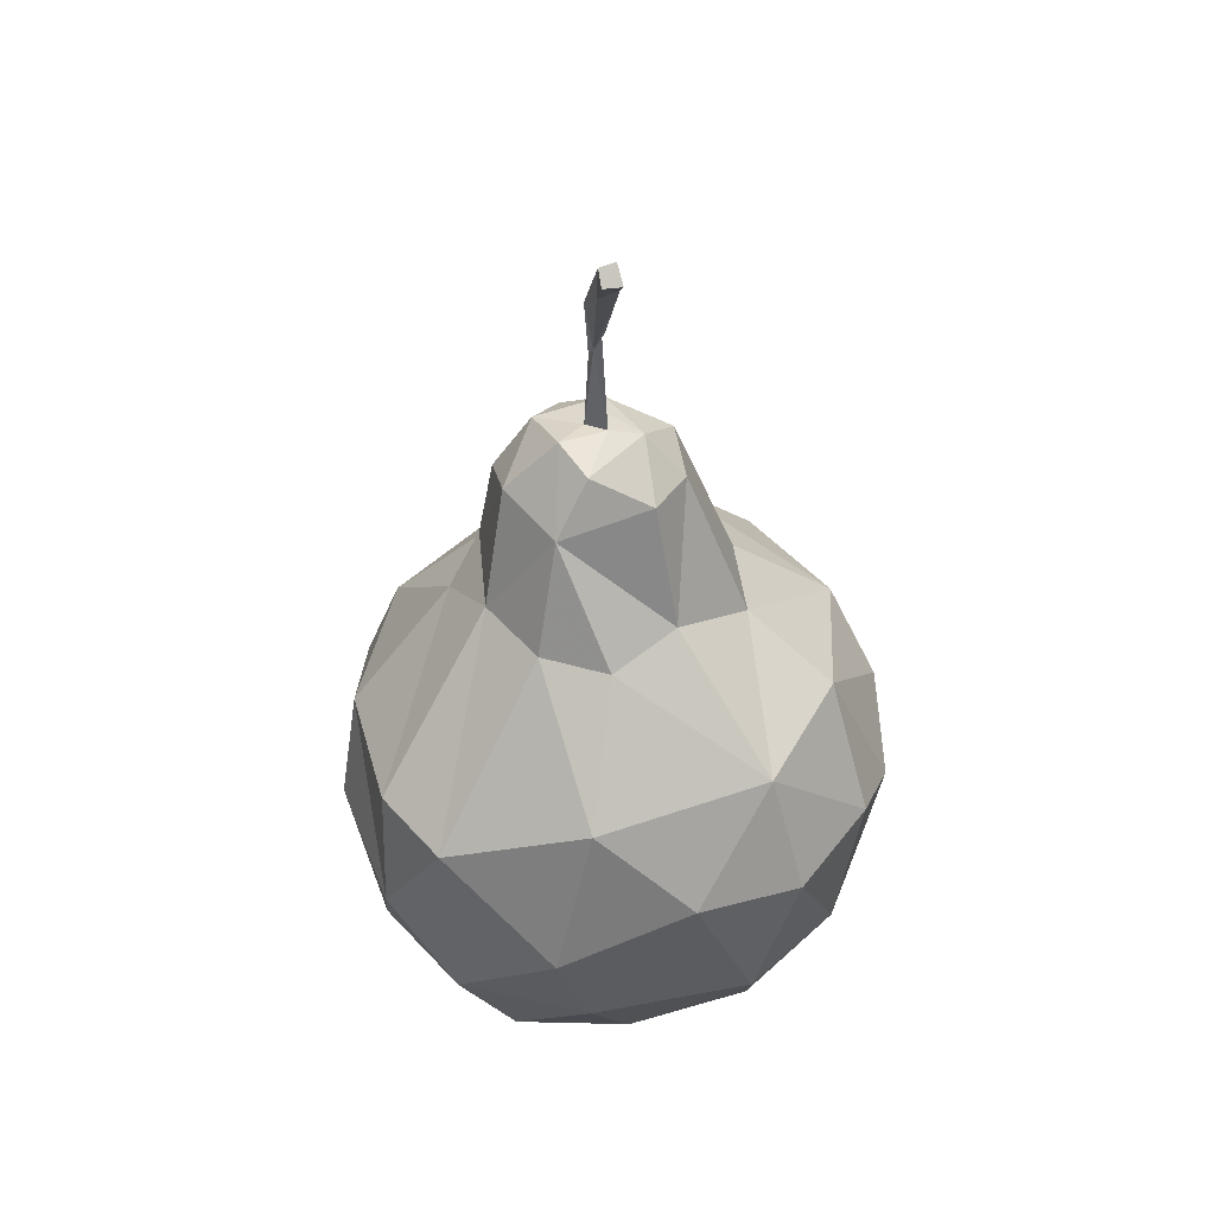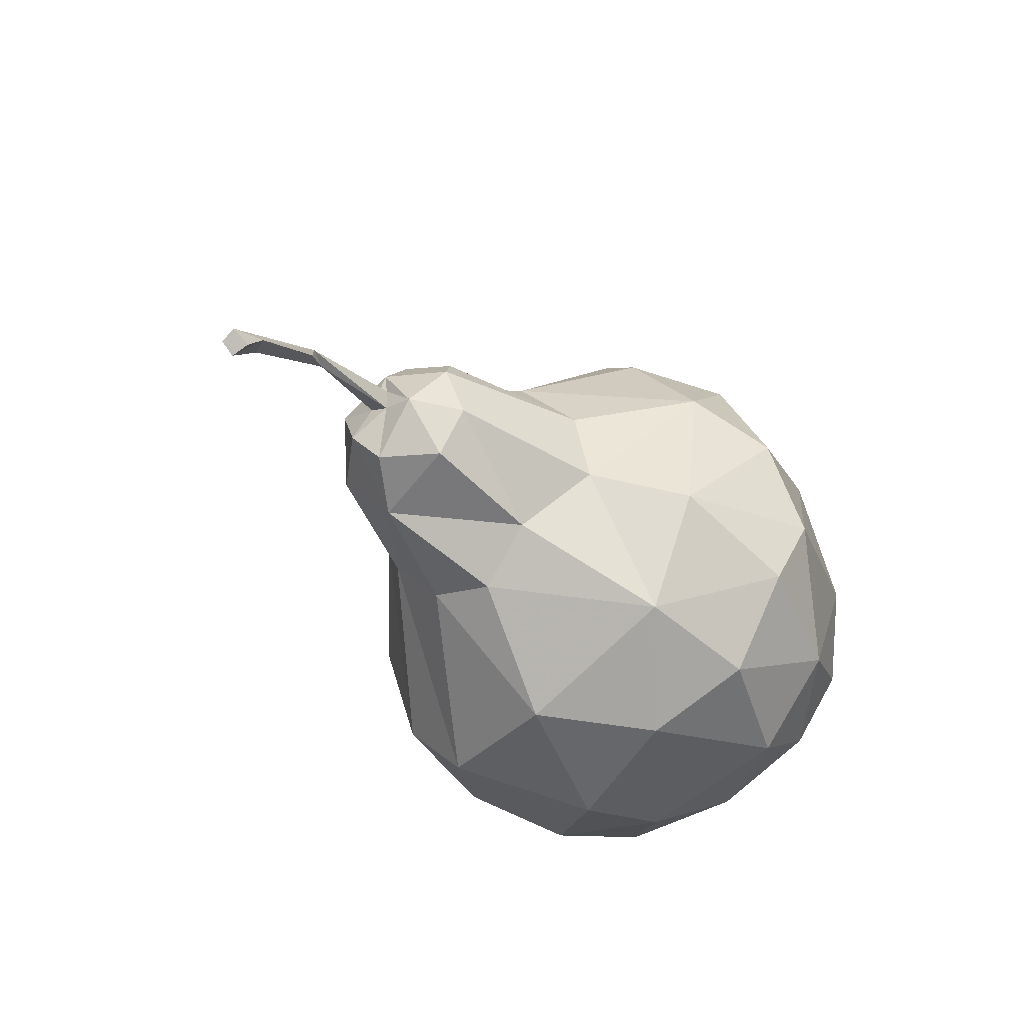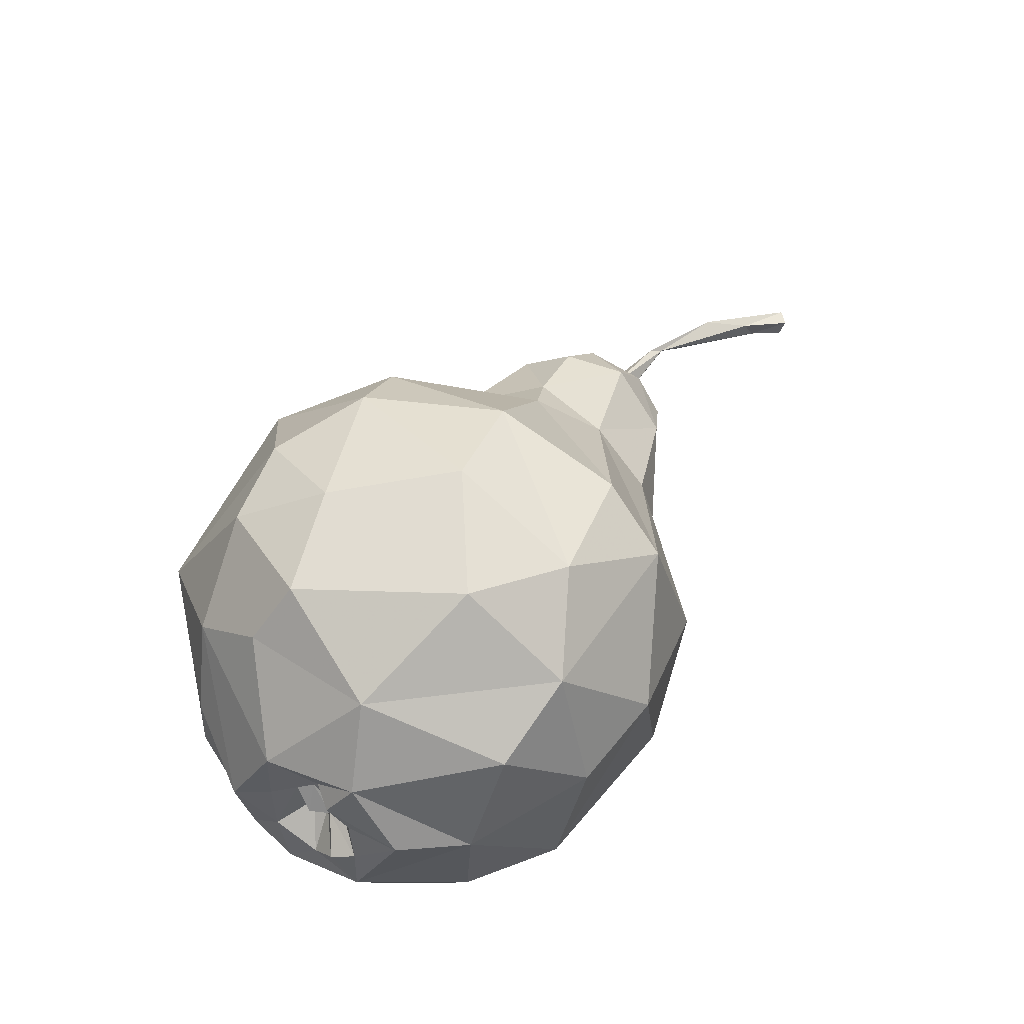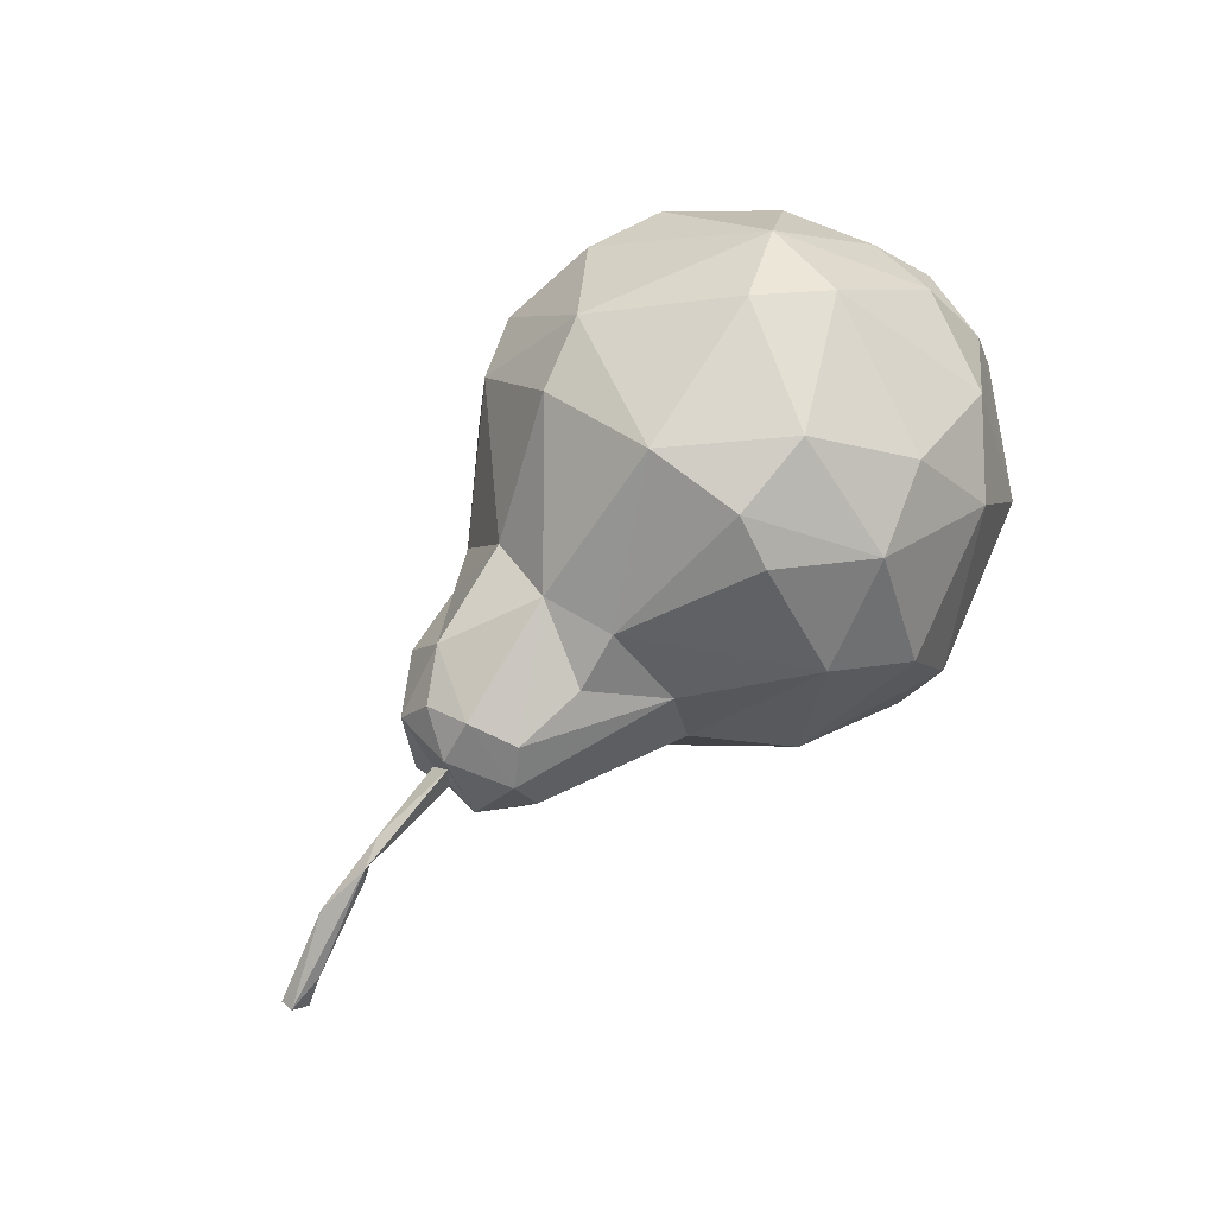
<metadata>
{"format":"obj","ext":"obj","renderer":"f3d","projection":"perspective","resolution":1024,"background":"white","views":[{"elev":-49.8,"azim":92.0,"up":"+Y"},{"elev":-44.2,"azim":128.0,"up":"+Y"},{"elev":48.0,"azim":-61.4,"up":"+Z"},{"elev":62.7,"azim":132.4,"up":"+Y"}]}
</metadata>
<code>
v 0.2352 -0.1184 -0.1004
v -0.1984 -0.2532 0.175
v -0.1463 -0.2279 -0.2439
v -0.1779 0.1885 -0.19
v 0.02607 0.1383 0.1402
v 0.1255 0.1077 -0.06169
v 0.1339 -0.07704 0.1157
v -0.1711 0.157 0.174
v -0.3684 -0.1027 0.1412
v -0.3509 0.04303 0.1458
v 0.1206 -0.04957 0.1337
v 0.1497 -0.1184 0.09175
v -0.03693 -0.2847 0.1445
v 0.1752 -0.02852 0.09984
v -0.1504 -0.334 0.0319
v 0.01017 -0.3083 -0.01125
v -0.01892 -0.2158 0.2048
v -0.1518 -0.232 0.2119
v -0.06594 0.07228 0.2439
v -0.00947 -0.07461 0.2433
v -0.1284 -0.08977 0.2656
v -0.2093 0.0329 0.2439
v 0.01062 0.083 0.2058
v -0.1558 0.1353 0.2125
v -0.08068 0.2369 -0.1377
v -0.1551 0.2568 -0.00081
v 0.02492 0.2255 -0.03345
v 0.01345 0.2082 -0.1392
v 0.02361 0.1686 -0.1848
v -0.07089 0.1515 -0.2547
v -0.1656 0.1792 -0.2191
v -0.2203 0.08283 -0.2729
v -0.125 -0.08777 -0.3215
v -0.3067 -0.03467 -0.262
v -0.06832 0.01132 -0.3151
v -0.3008 0.1194 -0.198
v 0.2737 -0.08712 0.06803
v 0.02583 0.1816 0.105
v 0.1328 0.05415 0.07057
v 0.1308 -0.2049 -0.03397
v 0.01765 -0.243 -0.1908
v 0.1495 -0.1582 -0.09981
v 0.01802 0.0534 -0.2678
v 0.1421 0.08275 -0.09398
v 0.1235 0.001994 -0.1605
v 0.2926 0.03119 -0.03566
v 0.3259 -0.01047 -0.03341
v 0.296 -0.02192 -0.1016
v 0.2728 0.0183 -0.08757
v 0.1568 0.08218 -0.01407
v 0.2496 0.03413 0.04609
v 0.2789 -0.1323 -0.08172
v 0.2538 -0.1492 0.01584
v -0.2491 -0.3097 0.000116
v -0.3647 -0.2283 -0.03651
v -0.2417 -0.2725 0.1414
v -0.3291 -0.251 0.08531
v -0.3159 0.01208 0.2076
v -0.2453 0.1286 0.1893
v -0.2305 0.2357 -0.05263
v -0.3586 0.1294 -0.08251
v 0.3246 -0.05427 -0.01381
v 0.3251 -0.06632 -0.03708
v 0.3265 -0.07571 -0.07289
v -0.2393 -0.1876 -0.2586
v -0.1091 -0.2687 -0.2206
v -0.099 -0.1689 -0.2927
v -0.3413 -0.1335 -0.2219
v -0.3388 -0.207 -0.1659
v 0.2548 -0.02252 0.08167
v 0.03324 -0.117 -0.259
v 0.1118 -0.08979 -0.1719
v 0.2759 -0.07816 -0.1125
v -0.2444 -0.1616 0.2241
v -0.05088 0.2067 0.13
v 0.1927 0.03839 -0.09698
v 0.1383 -0.1842 0.03798
v -0.2481 0.2251 0.04545
v -0.3346 0.1254 0.09692
v -0.2494 -0.2745 -0.1688
v -0.08979 -0.3187 -0.112
v 0.301 0.01625 0.01222
v 0.3281 -0.08824 0.01066
v 0.3155 -0.02688 0.03844
v 0.3114 -0.1247 -0.01763
v -0.419 -0.007281 -0.02029
v -0.3928 -0.0534 -0.005256
v -0.4245 -0.01298 0.04819
v -0.4295 0.0363 -0.03786
v -0.3713 0.1157 0.001316
v -0.4036 0.0355 -0.1271
v -0.4181 -0.00914 -0.07991
v -0.4168 -0.02017 -0.1396
v -0.4162 -0.1645 -0.02484
v -0.4188 -0.1111 -0.07319
v -0.4263 -0.08449 -0.08373
v -0.4249 -0.08513 0.006959
v -0.4091 -0.06533 0.02236
v -0.384 -0.03898 -0.0579
v -0.3964 -0.02643 -0.02622
v -0.4166 -0.1054 -0.02322
v -0.3842 -0.05627 -0.06005
v -0.417 -0.05697 -0.1035
v -0.4163 -0.1148 0.05043
v -0.4188 -0.1108 -0.1266
v 0.4251 -0.07547 -0.02681
v 0.4135 -0.0651 -0.02155
v 0.5309 -0.1512 -0.03402
v 0.3231 -0.03368 -0.03413
v 0.4472 -0.07309 -0.03518
v 0.4525 -0.08904 -0.03855
v 0.4996 -0.1079 -0.02111
v 0.5659 -0.1881 -0.05924
v 0.5426 -0.1567 -0.05534
v 0.5683 -0.1941 -0.04009
v 0.5833 -0.1743 -0.0538
v 0.5825 -0.1819 -0.03726
v -0.3973 -0.07523 -0.02101
v -0.3938 -0.06564 -0.05393
v -0.3835 -0.07362 -0.04177
v -0.4016 -0.04352 -0.05478
v -0.3874 -0.04208 -0.02191
v 0.2068 -0.1468 -0.0918
v 0.1811 -0.1555 -0.06474
v 0.168 -0.1881 -0.01892
v 0.1344 -0.1952 -4.349e-05
v 0.09684 -0.2244 0.02204
v -0.02378 -0.2913 0.101
v -0.05884 -0.2942 0.1228
v -0.09584 -0.2812 0.1436
v -0.1209 -0.2462 0.1937
v -0.02619 -0.2166 0.2052
v -0.01876 -0.2134 0.2054
v -0.01428 -0.2102 0.2024
v 0.1328 -0.07847 0.1161
v 0.1599 -0.08233 0.095
v 0.2237 -0.09975 0.0776
v 0.2632 -0.1197 0.04059
v 0.2873 -0.1217 0.01351
v 0.2864 -0.1353 -0.003106
v 0.2746 -0.1352 -0.06486
v 0.2632 -0.1355 -0.08392
v 0.2002 -0.1261 -0.1049
v 0.1402 -0.1414 -0.1176
v 0.04028 -0.2062 -0.1862
v 0.02103 -0.2157 -0.2055
v -0.02925 -0.2132 -0.2318
v -0.105 -0.2289 -0.2494
v -0.1836 -0.1802 -0.2721
v -0.1885 -0.1432 -0.2865
v -0.1956 -0.06714 -0.2984
v -0.2456 0.04844 -0.2697
v -0.2453 0.0942 -0.2496
v -0.1896 0.1685 -0.2153
v -0.2373 0.2245 -0.06665
v -0.2451 0.2236 -0.05603
v -0.2387 0.2308 -0.00719
v -0.2405 0.2277 0.04165
v -0.2354 0.2239 0.0509
v -0.1265 0.1552 0.1894
v -0.05614 0.1597 0.1698
v -0.02819 0.1611 0.158
v 0.0197 0.1418 0.1456
v 0.03824 0.1668 0.101
v 0.0521 0.1616 0.08108
v 0.1079 0.1353 -0.02125
v -0.1772 0.1892 -0.1893
v -0.1447 0.2364 -0.1014
v -0.1178 0.2468 -0.06948
v -0.09456 0.2463 -0.01179
v -0.009064 0.2171 0.03985
v 0.003778 0.1888 0.1122
v 0.02057 0.1475 0.1398
v -0.1767 0.1888 -0.1905
v -0.1435 0.1942 -0.1979
v -0.07723 0.2068 -0.1789
v -0.007031 0.2145 -0.1389
v 0.01453 0.2099 -0.1293
v 0.1058 0.127 -0.07522
v -0.1758 -0.2272 -0.24
v -0.242 -0.2107 -0.2347
v -0.3037 -0.2002 -0.1985
v -0.3396 -0.1828 -0.1843
v -0.3883 -0.1474 -0.1416
v -0.4121 -0.1254 -0.1154
v -0.4182 -0.1234 -0.1028
v -0.4188 -0.111 -0.09796
v -0.4234 -0.09472 -0.07968
v -0.402 -0.07038 -0.06142
v -0.392 -0.0639 -0.05507
v -0.3965 -0.05813 -0.05422
v -0.397 -0.04305 -0.04416
v -0.3924 -0.03339 -0.02431
v -0.4061 -0.01824 -0.02369
v -0.4188 -0.007687 -0.0333
v -0.4219 0.004537 -0.02506
v -0.4279 0.02082 -0.01083
v -0.3733 0.08914 0.04205
v -0.3408 0.1238 0.08077
v -0.3233 0.1385 0.09019
v -0.2461 0.1565 0.1478
v -0.1781 0.157 0.1721
v 0.2237 -0.1112 -0.1073
v 0.1694 -0.08571 -0.151
v 0.1136 -0.07566 -0.1701
v 0.08223 -0.04462 -0.2021
v 0.02296 -0.001854 -0.265
v -0.02319 0.03331 -0.2904
v -0.0697 0.08691 -0.2825
v -0.1249 0.1267 -0.2613
v -0.1633 0.1785 -0.22
v -0.1647 0.1798 -0.2182
v -0.1729 0.1855 -0.2005
v 0.2743 -0.07919 -0.1124
v 0.2753 -0.0782 -0.1128
v 0.2737 -0.07702 -0.1132
v 0.1794 -0.00576 -0.1414
v 0.1693 0.007001 -0.1381
v 0.159 0.02068 -0.1279
v 0.1765 0.0526 -0.09602
v 0.1467 0.08258 -0.06918
v 0.16 -0.0344 0.1093
v 0.166 -0.01048 0.09345
v 0.218 0.03954 0.0527
v 0.2021 0.05872 0.0153
v 0.199 0.06633 -0.02078
v 0.1907 0.06352 -0.03555
v 0.169 0.06727 -0.0423
v 0.1511 0.08241 -0.04504
v 0.1323 -0.04506 0.1264
v 0.1236 -0.02375 0.118
v 0.0716 0.06861 0.1383
v -0.1982 -0.2529 0.1755
v -0.1714 -0.2172 0.2145
v -0.1451 -0.1912 0.2273
v -0.05242 -0.08008 0.2513
v -0.02343 -0.0383 0.2434
v 0.004274 0.08212 0.2089
v 0.007647 0.08899 0.2021
v 0.01562 0.1154 0.1726
v -0.1987 -0.2531 0.1751
v -0.2371 -0.1671 0.2231
v -0.2367 -0.1569 0.2268
v -0.2373 -0.1226 0.228
v -0.2438 0.02616 0.2322
v -0.2238 0.07149 0.2219
v -0.1888 0.1328 0.2039
v -0.1732 0.1522 0.181
v -0.2124 -0.2742 0.1418
v -0.212 -0.2924 0.1058
v -0.2049 -0.3206 0.01437
v -0.2186 -0.293 -0.1065
v -0.211 -0.2852 -0.1551
v -0.1867 -0.2719 -0.1919
v -0.1496 -0.2435 -0.2324
f 15 16 128
f 143 1 123
f 8 202 248
f 170 169 26
f 33 35 71
f 54 251 250
f 40 42 124
f 41 66 148
f 23 11 231
f 120 119 95
f 123 124 42
f 81 253 254
f 125 126 40
f 102 96 189
f 16 40 126
f 144 143 42
f 123 1 142
f 127 128 16
f 118 120 101
f 51 82 46
f 170 171 27
f 56 249 2
f 130 2 249
f 254 255 66
f 131 2 130
f 164 38 173
f 130 129 13
f 129 128 13
f 122 192 191
f 166 165 50
f 77 13 128
f 79 10 58
f 53 77 126
f 127 126 77
f 120 122 119
f 45 43 44
f 155 60 167
f 150 151 33
f 125 124 53
f 54 80 252
f 66 255 3
f 49 218 219
f 147 146 41
f 99 100 92
f 250 251 15
f 251 252 15
f 49 227 226
f 81 15 252
f 32 153 154
f 27 38 165
f 71 207 206
f 3 255 180
f 225 224 51
f 190 189 119
f 71 72 145
f 114 116 113
f 27 166 6
f 75 171 170
f 71 35 208
f 254 253 80
f 253 252 80
f 223 222 14
f 89 90 91
f 229 6 166
f 60 26 169
f 35 33 32
f 250 249 56
f 146 145 41
f 67 149 150
f 140 139 53
f 93 34 105
f 41 145 144
f 52 73 64
f 1 143 203
f 84 62 47
f 9 57 56
f 144 145 72
f 164 165 38
f 9 56 74
f 71 146 147
f 91 36 34
f 147 148 67
f 67 148 3
f 78 90 199
f 27 25 169
f 4 167 174
f 168 169 25
f 103 99 92
f 172 171 75
f 27 171 172
f 172 173 38
f 139 138 53
f 5 173 163
f 217 216 45
f 88 79 198
f 168 167 60
f 39 50 165
f 39 164 5
f 179 178 27
f 27 178 177
f 56 241 242
f 177 176 25
f 176 175 25
f 152 151 34
f 4 174 213
f 44 179 6
f 88 10 79
f 213 174 175
f 207 208 43
f 180 181 65
f 7 222 230
f 93 105 103
f 30 176 177
f 83 139 140
f 177 178 28
f 44 28 178
f 154 4 213
f 243 244 74
f 213 212 31
f 212 211 31
f 32 31 211
f 32 210 209
f 209 208 35
f 206 205 72
f 215 216 73
f 205 204 72
f 227 228 50
f 1 203 214
f 214 203 204
f 45 205 206
f 206 207 43
f 109 62 107
f 43 208 209
f 209 210 30
f 210 211 30
f 33 151 152
f 58 9 74
f 152 153 32
f 155 4 154
f 154 153 36
f 51 84 82
f 34 36 153
f 34 151 150
f 12 136 7
f 150 149 65
f 180 65 149
f 6 229 221
f 49 76 228
f 234 233 18
f 101 120 95
f 46 226 225
f 51 224 223
f 19 161 160
f 136 14 222
f 73 48 64
f 223 224 39
f 39 224 225
f 225 226 50
f 20 23 238
f 226 227 50
f 44 43 29
f 228 229 50
f 14 136 137
f 137 138 37
f 83 37 138
f 188 187 95
f 85 140 141
f 141 142 52
f 55 54 57
f 141 140 53
f 12 53 138
f 137 136 12
f 87 98 86
f 214 215 73
f 48 73 216
f 49 48 217
f 219 220 76
f 80 55 69
f 221 220 44
f 111 114 106
f 99 121 100
f 44 220 219
f 219 218 45
f 218 217 45
f 232 5 240
f 83 62 84
f 240 239 23
f 239 238 23
f 237 236 20
f 20 236 235
f 235 234 18
f 131 18 233
f 9 88 104
f 2 233 241
f 242 241 233
f 109 107 110
f 235 236 21
f 19 21 236
f 200 201 78
f 237 238 19
f 162 239 240
f 240 5 163
f 131 132 18
f 20 18 132
f 20 133 134
f 134 135 11
f 106 62 63
f 11 135 7
f 12 135 134
f 134 133 17
f 133 132 17
f 13 17 132
f 230 231 11
f 14 70 51
f 232 231 39
f 181 182 65
f 68 65 182
f 68 183 184
f 184 185 105
f 185 186 105
f 186 187 105
f 105 187 188
f 188 189 96
f 102 190 191
f 191 192 121
f 100 121 192
f 200 199 79
f 193 194 100
f 92 100 194
f 106 112 107
f 92 195 196
f 196 197 89
f 160 161 75
f 197 198 89
f 90 89 198
f 159 158 78
f 201 202 78
f 92 93 103
f 159 78 202
f 55 94 186
f 59 201 200
f 46 47 48
f 199 198 79
f 88 197 196
f 104 55 57
f 196 195 86
f 116 115 113
f 195 194 86
f 86 194 193
f 48 47 64
f 193 192 122
f 26 60 157
f 191 190 119
f 95 119 189
f 102 121 99
f 53 12 77
f 46 82 47
f 94 95 187
f 55 185 184
f 184 183 69
f 183 182 69
f 80 69 182
f 107 112 110
f 158 157 78
f 61 78 157
f 36 61 156
f 155 156 60
f 156 157 60
f 75 26 158
f 160 75 159
f 161 162 75
f 248 24 160
f 248 247 24
f 122 120 118
f 22 24 247
f 246 245 22
f 245 244 22
f 21 22 244
f 242 243 74
f 10 9 58
f 58 74 244
f 112 108 117
f 58 245 246
f 246 247 59
f 108 112 106
f 108 106 114
f 62 109 47
f 107 62 106
f 116 112 117
f 112 116 110
f 116 117 115
f 114 115 108
f 115 114 113
f 108 115 117
f 110 116 114
f 41 16 81
f 82 84 47
f 110 114 111
f 110 111 106
f 23 20 11
f 36 91 61
f 106 63 110
f 110 63 109
f 109 63 64
f 63 62 83
f 122 118 87
f 102 99 103
f 122 87 86
f 87 118 97
f 97 118 101
f 87 97 98
f 10 88 9
f 12 17 13
f 16 15 81
f 48 49 46
f 24 22 19
f 19 22 21
f 28 29 30
f 29 28 44
f 30 29 43
f 91 34 93
f 14 37 70
f 70 37 84
f 40 16 41
f 40 41 42
f 61 91 90
f 63 83 85
f 109 64 47
f 64 63 85
f 12 13 77
f 68 34 65
f 34 68 105
f 67 33 71
f 95 94 101
f 66 41 81
f 98 88 86
f 59 79 58
f 61 90 78
f 54 55 80
f 83 84 37
f 51 70 84
f 91 93 92
f 91 92 89
f 105 96 103
f 94 55 104
f 98 97 104
f 96 102 103
f 88 98 104
f 94 104 97
f 54 56 57
f 57 9 104
f 52 64 85
f 101 94 97
f 128 129 15
f 123 42 143
f 250 56 54
f 124 125 40
f 148 147 41
f 231 232 23
f 21 243 242
f 235 242 234
f 235 21 242
f 254 66 81
f 189 190 102
f 126 127 16
f 72 204 144
f 204 203 143
f 144 204 143
f 249 250 130
f 130 15 129
f 130 250 15
f 2 241 56
f 130 13 131
f 173 5 164
f 191 119 122
f 25 175 168
f 175 174 167
f 168 175 167
f 128 127 77
f 126 125 53
f 167 4 155
f 252 251 54
f 3 148 66
f 142 141 123
f 141 53 124
f 123 141 124
f 219 76 49
f 226 46 49
f 252 253 81
f 154 31 32
f 165 166 27
f 206 72 71
f 145 146 71
f 80 181 254
f 254 180 255
f 254 181 180
f 6 179 27
f 170 26 75
f 208 207 71
f 166 50 229
f 169 168 60
f 150 33 67
f 144 42 41
f 147 67 71
f 3 149 67
f 199 200 78
f 169 170 27
f 172 38 27
f 75 162 172
f 172 163 173
f 172 162 163
f 198 197 88
f 165 164 39
f 5 232 39
f 177 25 27
f 242 74 56
f 6 221 44
f 175 212 213
f 30 175 176
f 211 212 175
f 30 211 175
f 177 28 30
f 140 85 83
f 178 179 44
f 162 238 239
f 162 19 238
f 162 161 19
f 213 31 154
f 211 210 32
f 209 35 32
f 204 215 214
f 45 204 205
f 216 215 204
f 45 216 204
f 206 43 45
f 209 30 43
f 152 32 33
f 154 36 155
f 153 152 34
f 150 65 34
f 7 135 12
f 149 3 180
f 76 229 228
f 220 221 229
f 76 220 229
f 228 227 49
f 225 51 46
f 223 14 51
f 160 24 19
f 222 7 136
f 39 231 223
f 231 230 222
f 223 231 222
f 225 50 39
f 238 237 20
f 137 37 14
f 138 139 83
f 141 52 85
f 214 52 1
f 1 52 142
f 214 73 52
f 138 137 12
f 216 217 48
f 217 218 49
f 219 45 44
f 240 23 232
f 235 18 20
f 233 2 131
f 233 234 242
f 236 237 19
f 240 163 162
f 132 133 20
f 134 11 20
f 7 230 11
f 134 17 12
f 132 131 13
f 182 183 68
f 184 105 68
f 188 96 105
f 191 121 102
f 192 193 100
f 194 195 92
f 196 89 92
f 198 199 90
f 202 8 159
f 186 185 55
f 59 247 201
f 247 248 202
f 201 247 202
f 200 79 59
f 196 86 88
f 193 122 86
f 157 158 26
f 189 188 95
f 187 186 94
f 184 69 55
f 182 181 80
f 157 156 61
f 156 155 36
f 158 159 75
f 159 8 160
f 160 8 248
f 247 246 22
f 244 243 21
f 244 245 58
f 246 59 58

</code>
